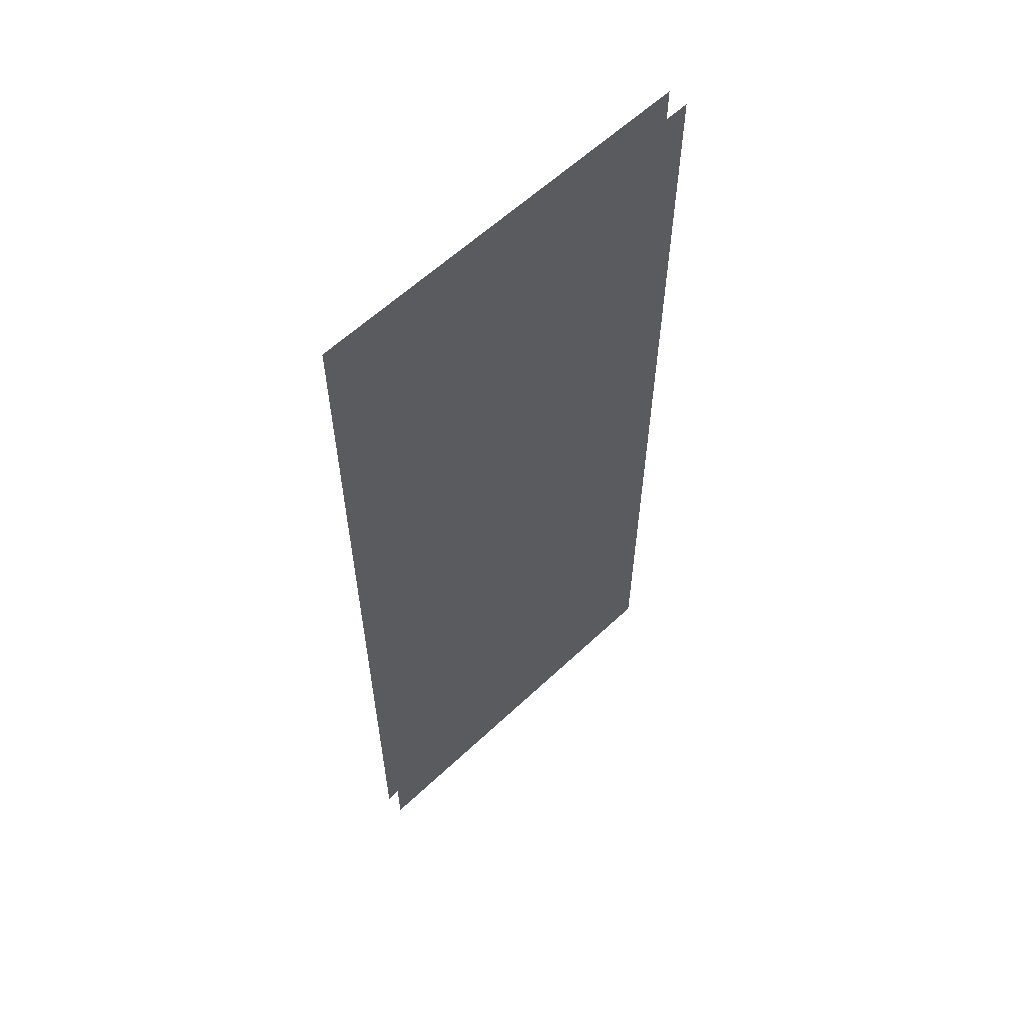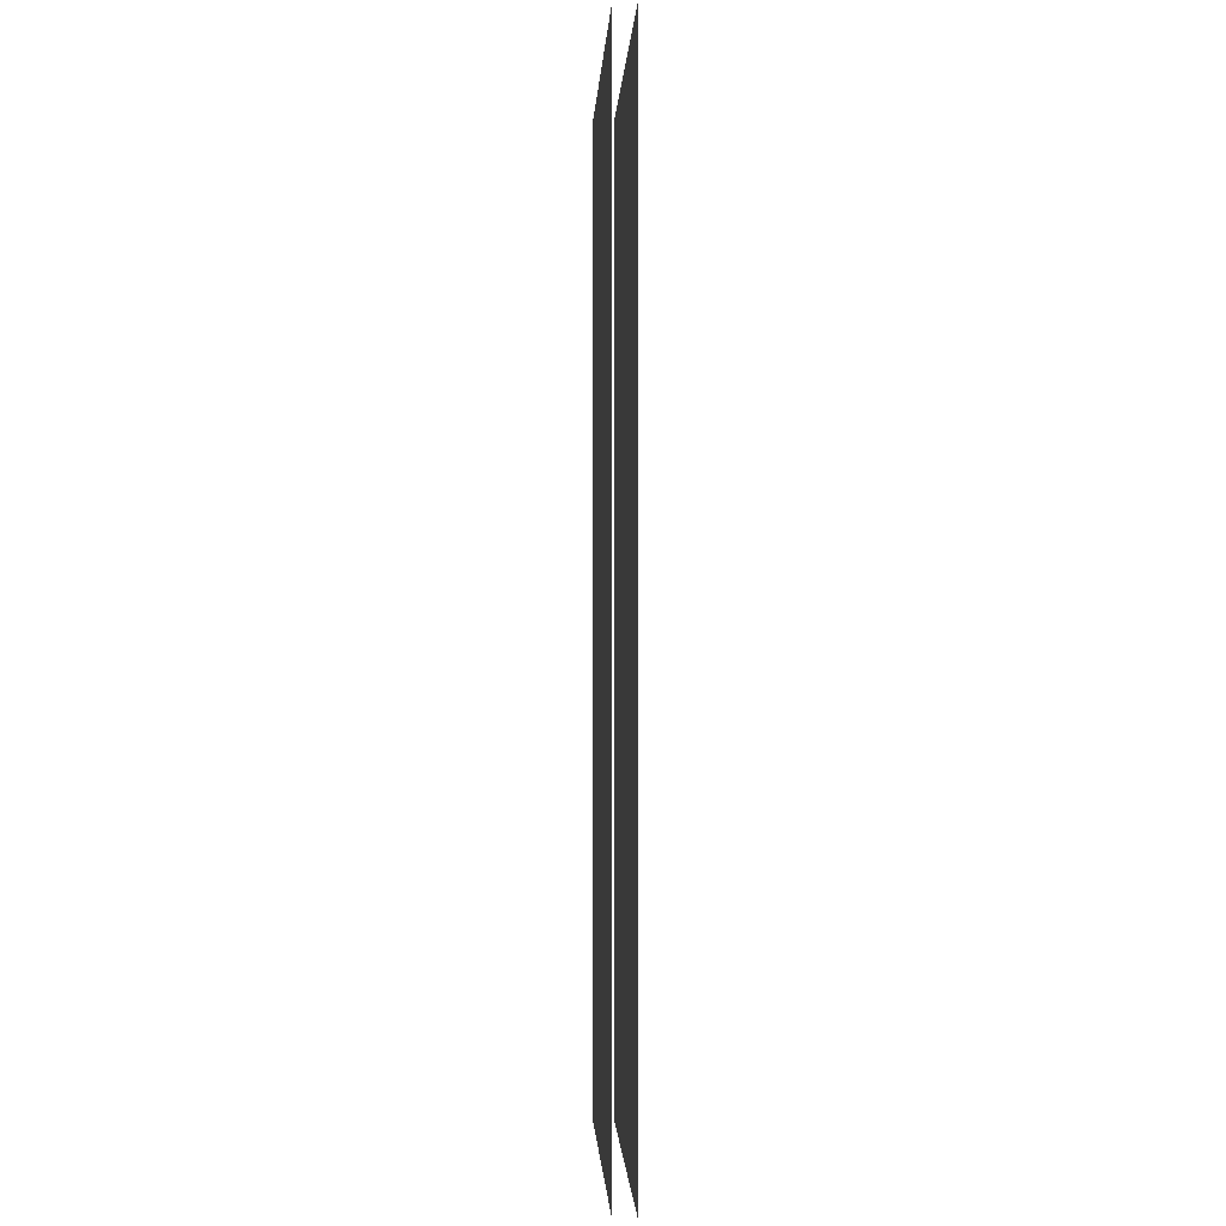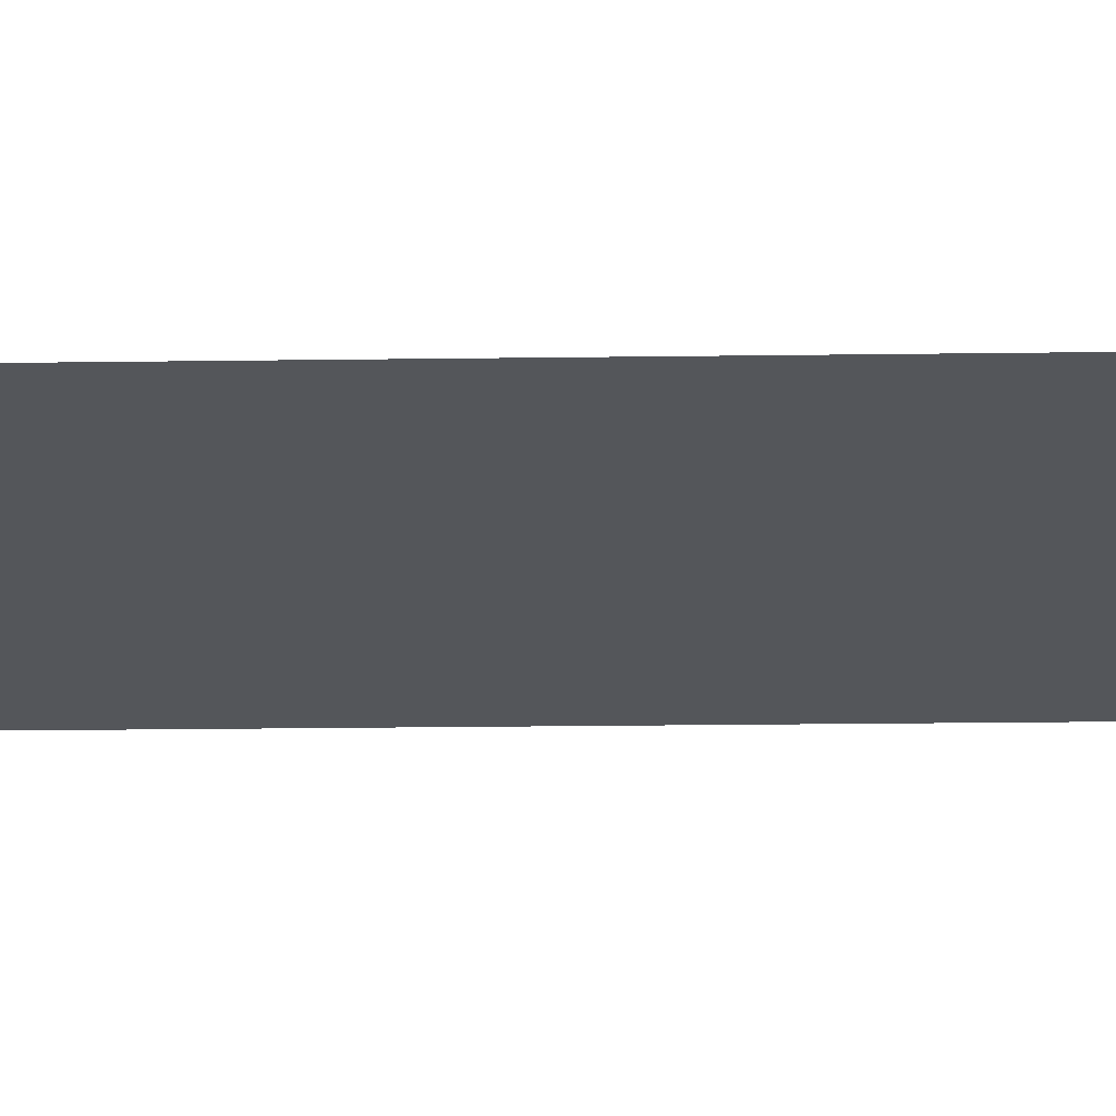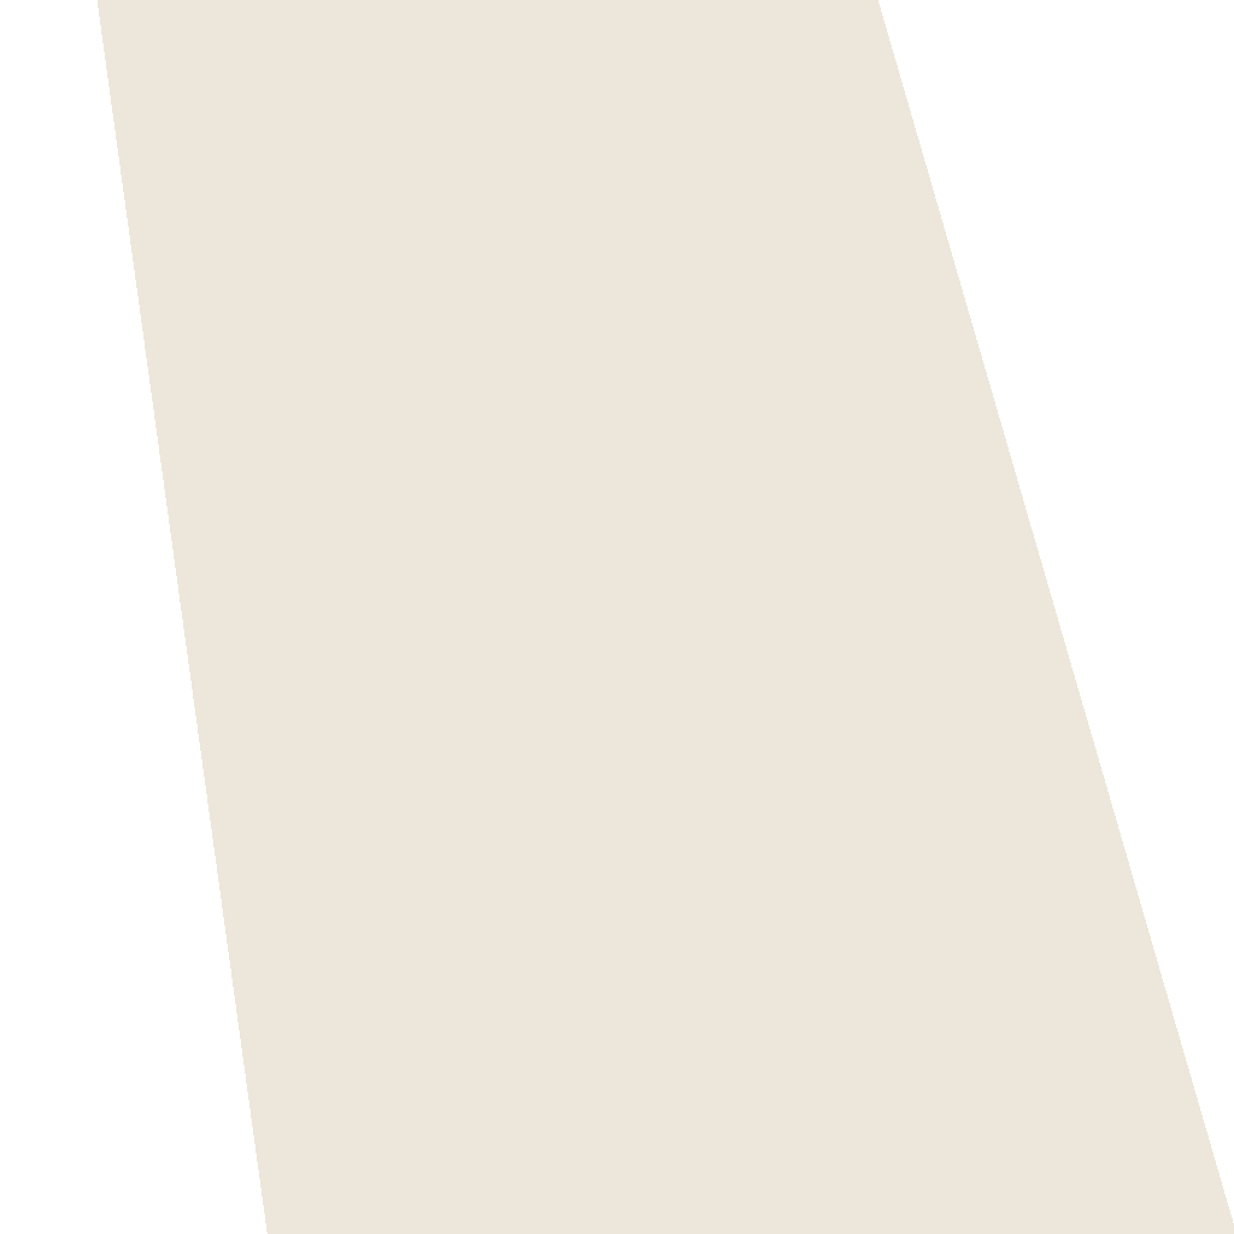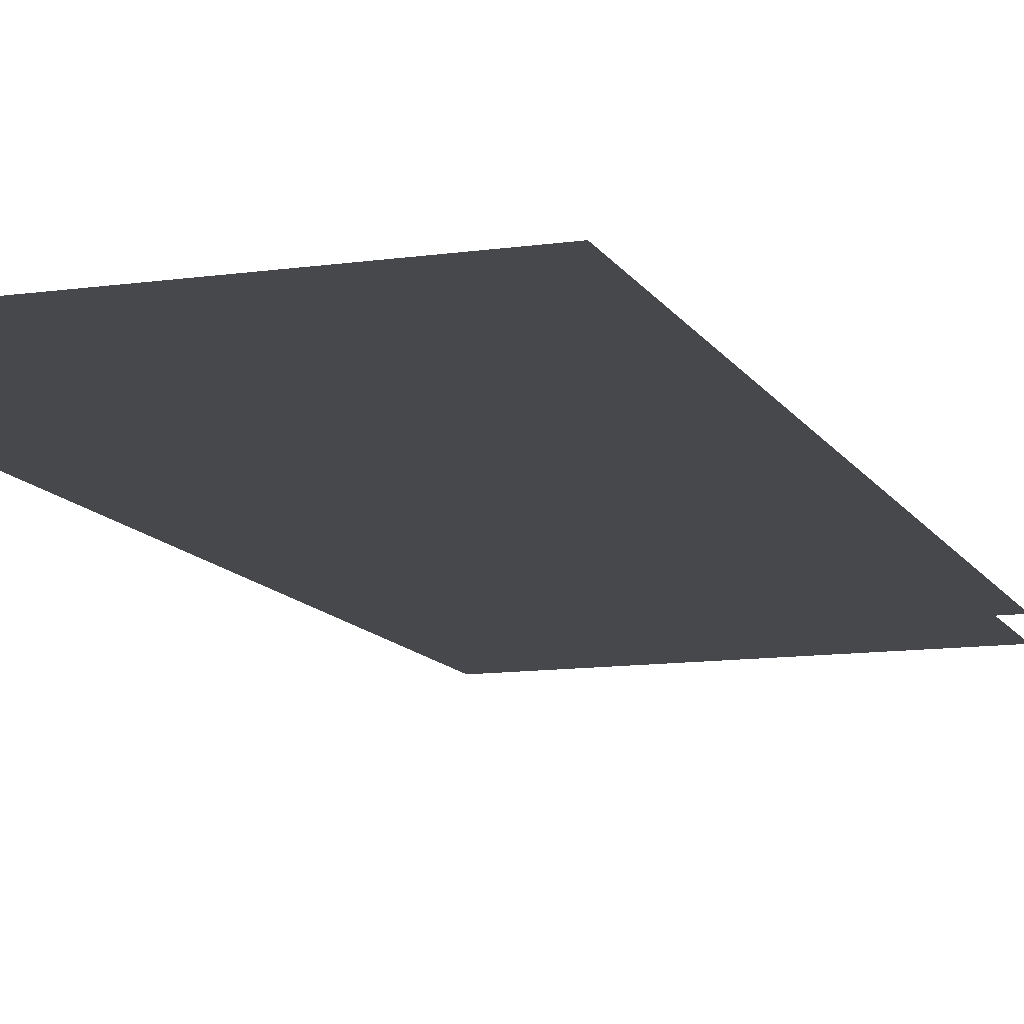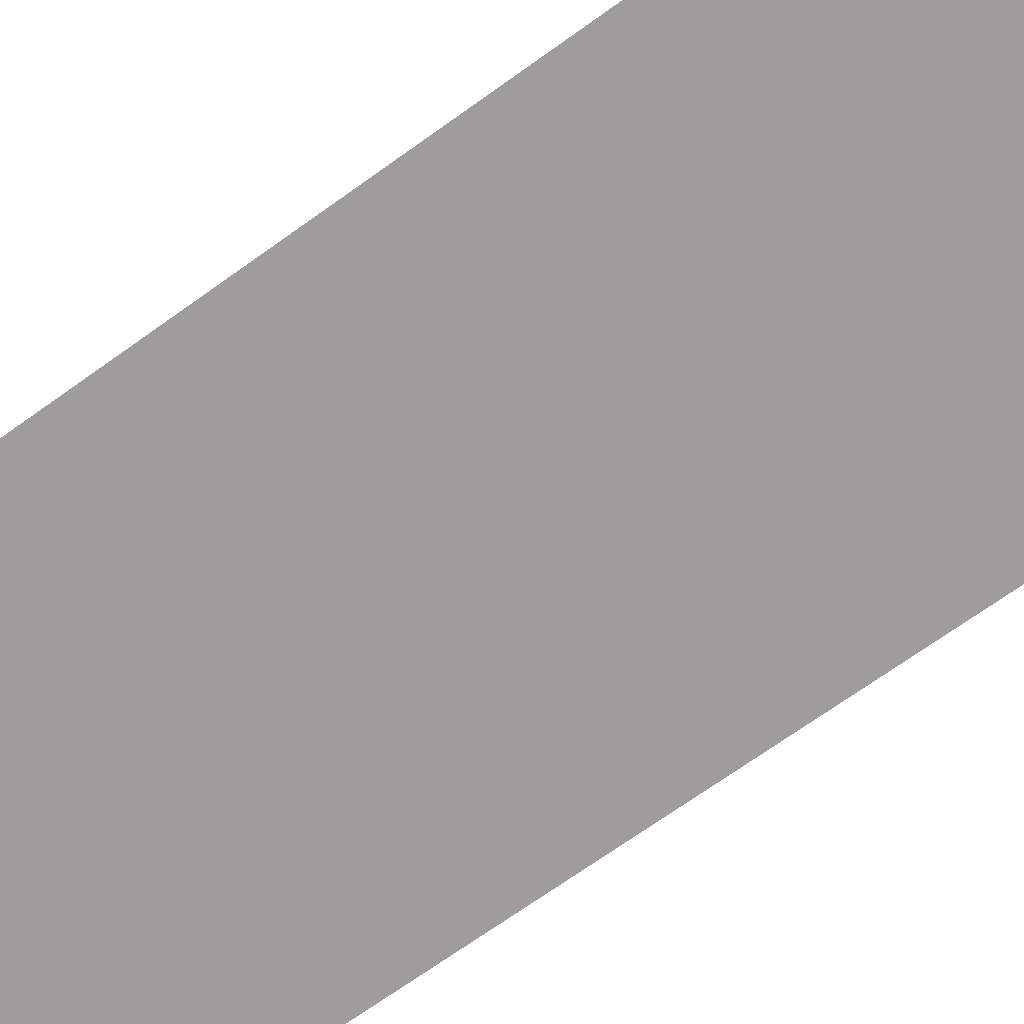
<metadata>
{"format":"obj","ext":"obj","renderer":"f3d","projection":"perspective","resolution":1024,"background":"white","views":[{"elev":60.1,"azim":-43.9,"up":"+Z"},{"elev":-1.4,"azim":-92.7,"up":"+Z"},{"elev":-25.2,"azim":-88.8,"up":"+Y"},{"elev":53.1,"azim":-9.7,"up":"+Y"},{"elev":-11.6,"azim":-160.9,"up":"+Y"},{"elev":-70.6,"azim":125.6,"up":"+Y"}]}
</metadata>
<code>
g tokyo_3018_cafe_glass5
v 5.25 9.623 12.25
v 7.75 9.623 6.25
v 5.25 9.623 6.25
v 7.75 9.623 12.25
v 7.75 9.75 12.25
v 5.25 9.75 6.25
v 7.75 9.75 6.25
v 5.25 9.75 12.25
g tokyo_3018_cafe_glass5_0
f 3 2 1
f 4 1 2
f 7 6 5
f 8 5 6

</code>
